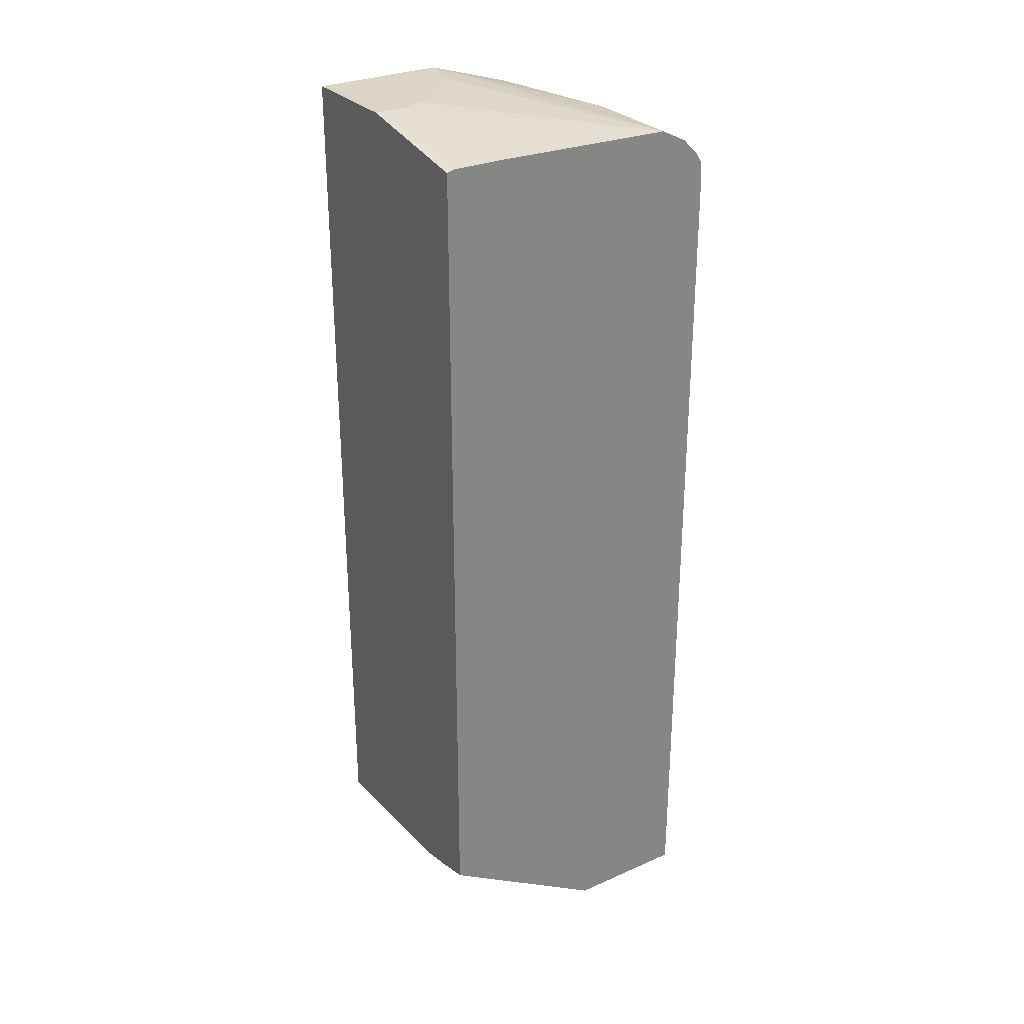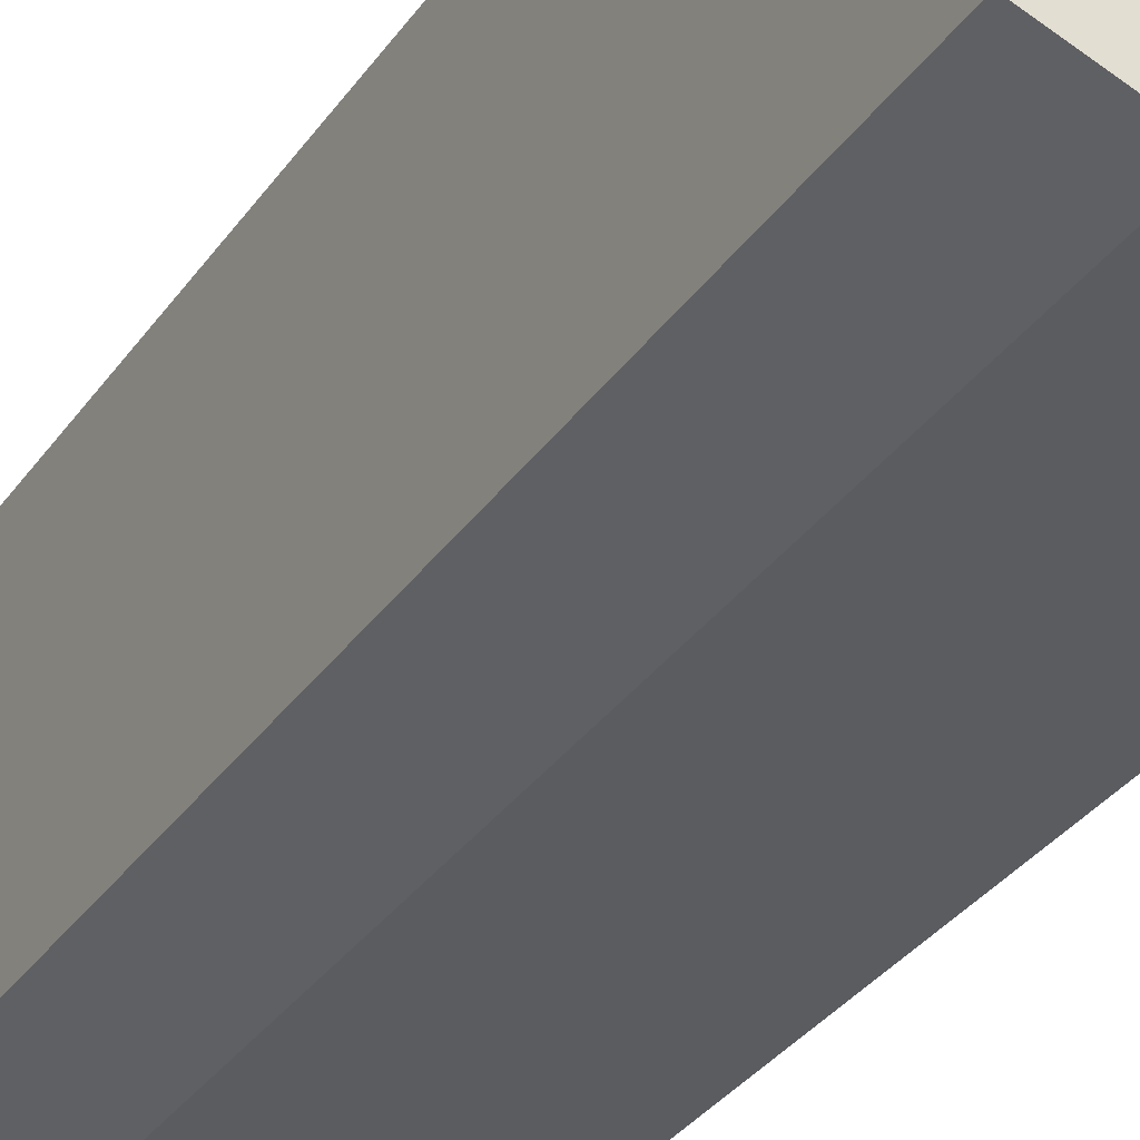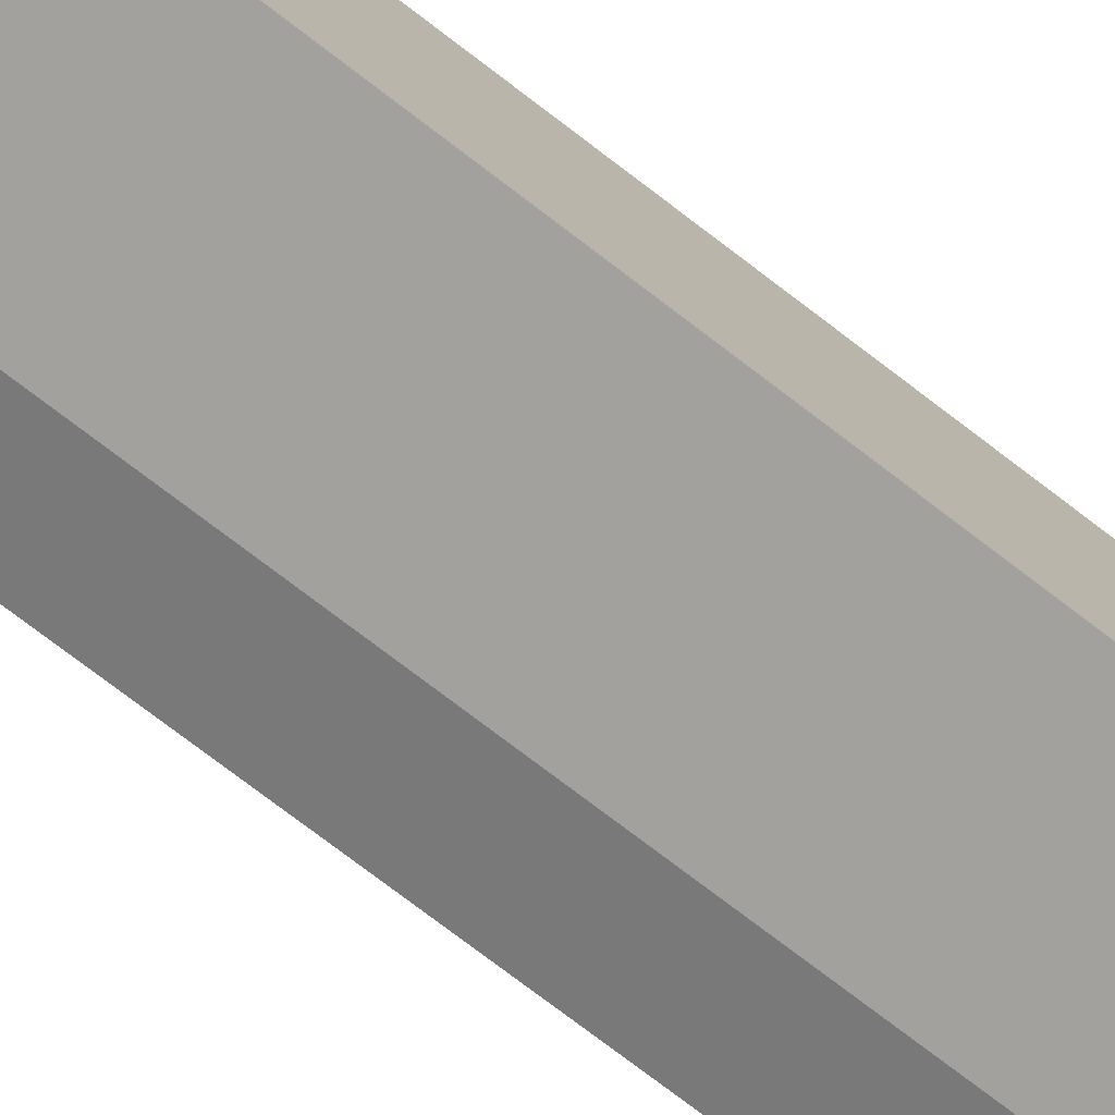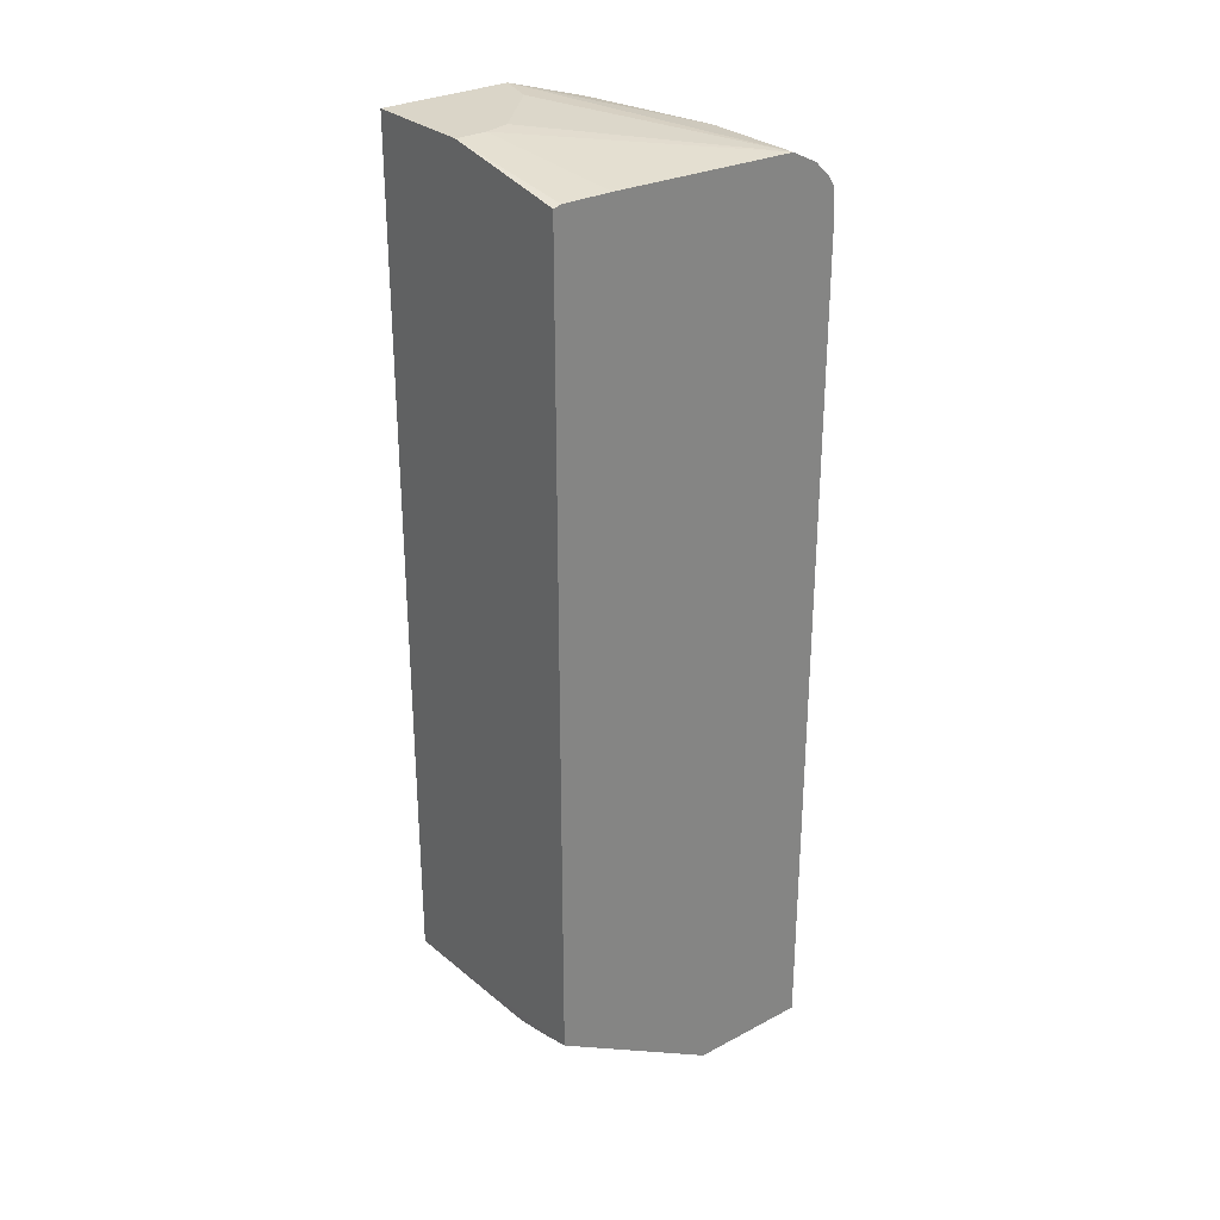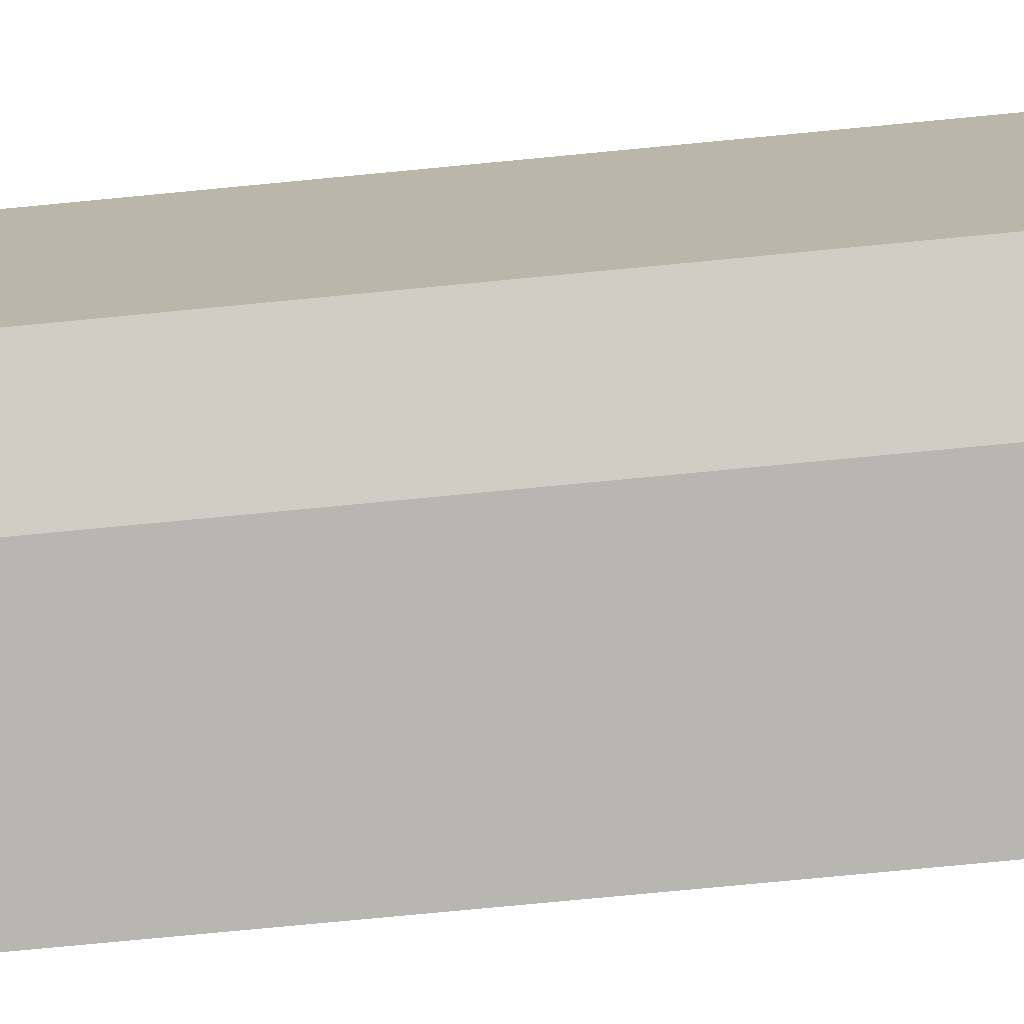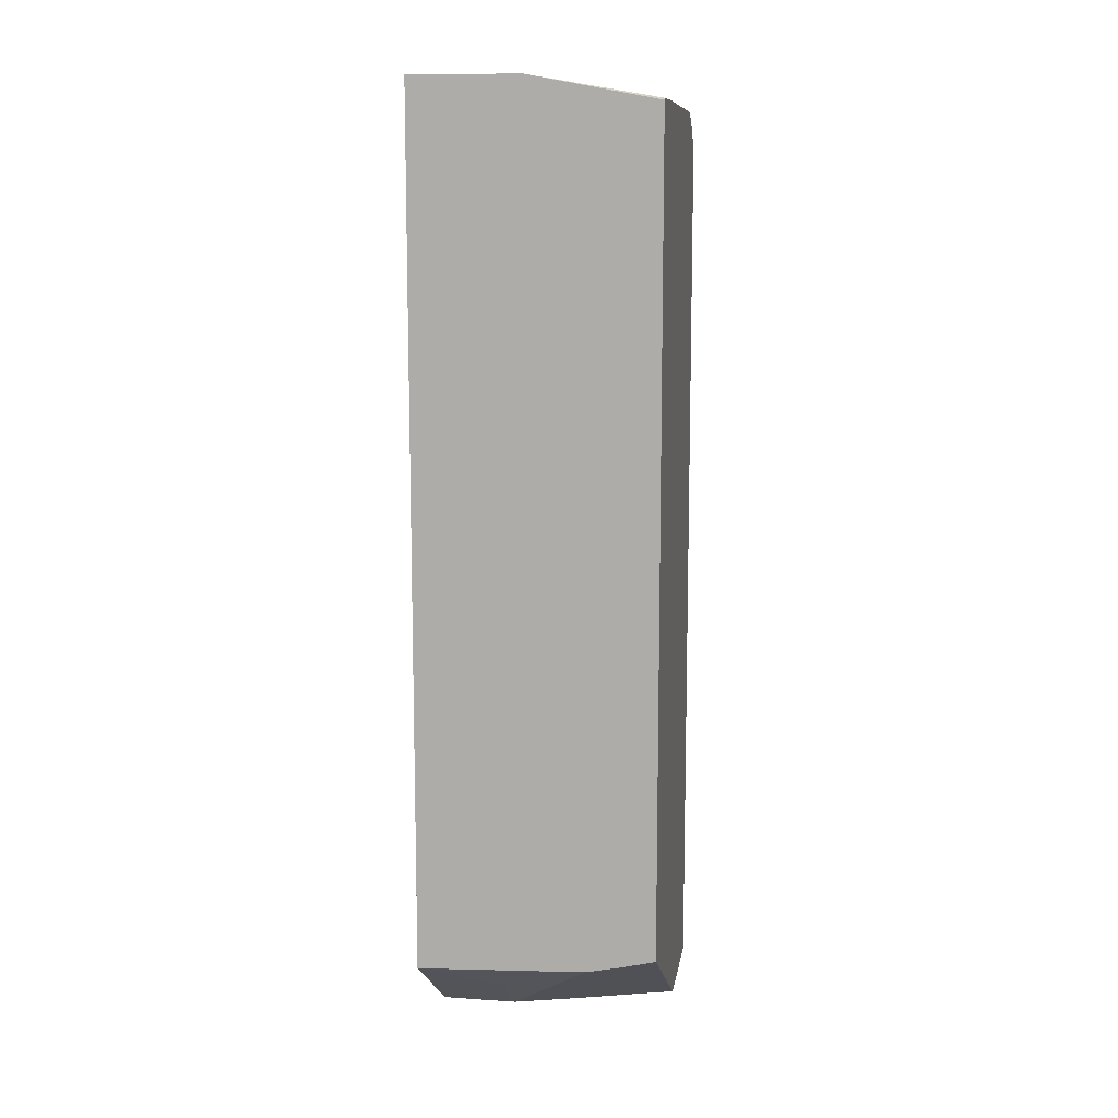
<metadata>
{"format":"obj","ext":"obj","renderer":"f3d","projection":"perspective","resolution":1024,"background":"white","views":[{"elev":29.0,"azim":-123.2,"up":"+Z"},{"elev":-31.8,"azim":151.5,"up":"+Y"},{"elev":-78.2,"azim":-127.1,"up":"+Y"},{"elev":29.1,"azim":-128.1,"up":"+Z"},{"elev":-75.0,"azim":95.5,"up":"+Y"},{"elev":11.0,"azim":-171.0,"up":"+Z"}]}
</metadata>
<code>
v 0.1513 -0.5144 0.5143
v 0.1664 -0.5068 0.5295
v 0.1059 -0.5068 0.5597
v 0.1815 -0.4955 0.5446
v 0.226 -0.474 0.5648
v 0.09077 -0.5043 0.5648
v -0.008191 -0.5254 0.5473
v -0.008191 -0.5098 0.562
v -0.008191 -0.4841 0.5749
v 0.09077 -0.4841 0.5749
v 0.226 -0.4539 0.5748
v 0.226 -0.3697 0.6006
v 0.1866 -0.3581 0.6006
v 0.126 -0.2976 0.6006
v 0.1188 -0.2425 0.6006
v 0.1188 -0.2723 0.6006
v -0.008191 -0.2985 0.579
v -0.008191 -0.2503 0.579
v -0.008191 -0.2425 0.577
v -0.008191 -0.2425 -0.2271
v 0.226 -0.2425 -0.2491
v 0.226 -0.2425 0.6006
v 0.226 -0.4841 0.5446
v 0.1513 -0.5144 -0.3314
v 0.226 -0.4841 -0.3314
v 0.226 -0.3631 -0.3314
v 0.1815 -0.3624 -0.3314
v 0.1513 -0.3624 -0.3314
v -0.008191 -0.4145 -0.3314
v 0.09077 -0.3811 -0.3314
v 0.06051 -0.2425 -0.2422
v 0.1513 -0.2925 -0.2824
v 0.02654 -0.2425 -0.2354
v -0.008191 -0.5336 -0.3314
v -0.008191 -0.5336 0.5143
v -0.008191 -0.5319 0.5364
v 0.09077 -0.5144 0.5446
f 33 30 29
f 33 29 20
f 33 20 21
f 33 21 31
f 32 31 21
f 32 21 28
f 28 24 29
f 28 30 31
f 28 29 30
f 28 26 24
f 27 26 28
f 27 28 21
f 33 31 30
f 27 21 26
f 32 28 31
f 29 34 20
f 8 9 36
f 24 1 34
f 26 21 25
f 21 22 23
f 25 21 23
f 3 37 1
f 20 34 36
f 19 20 36
f 17 19 9
f 9 19 36
f 7 8 36
f 7 36 3
f 3 36 37
f 37 36 1
f 35 1 36
f 35 36 34
f 35 34 1
f 29 24 34
f 26 25 24
f 14 12 15
f 24 23 1
f 13 14 9
f 13 9 12
f 10 12 9
f 10 11 12
f 10 5 11
f 6 5 10
f 13 12 14
f 6 10 9
f 6 8 7
f 6 3 5
f 5 3 4
f 4 3 2
f 2 3 1
f 24 25 23
f 6 9 8
f 16 14 15
f 6 7 3
f 5 23 11
f 4 2 23
f 5 4 23
f 2 1 23
f 11 23 12
f 15 12 22
f 15 22 21
f 12 23 22
f 15 20 19
f 18 15 19
f 18 19 17
f 18 17 15
f 16 15 17
f 16 17 9
f 15 21 20
f 16 9 14

</code>
